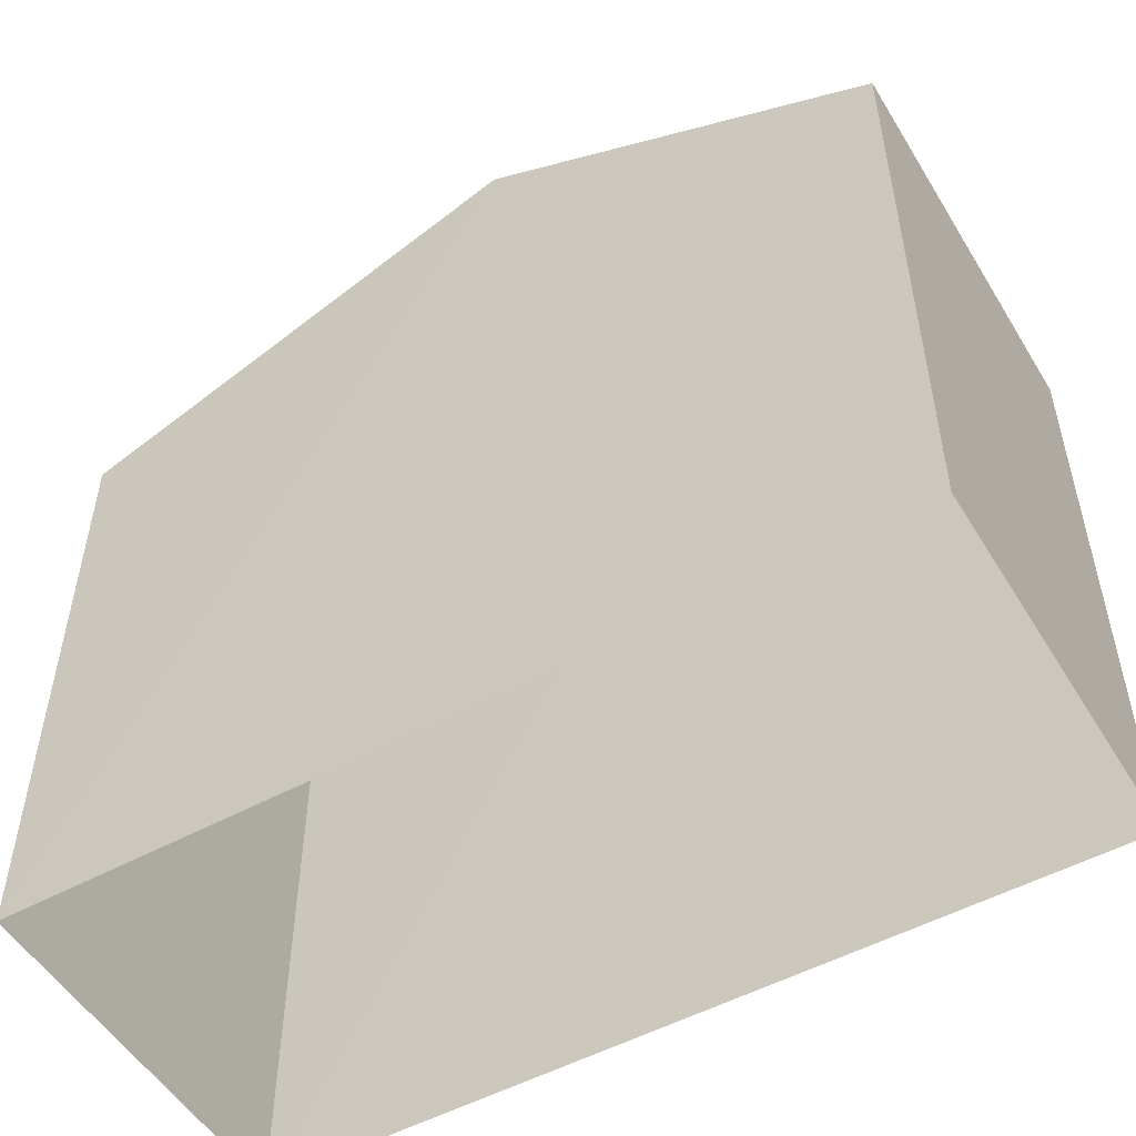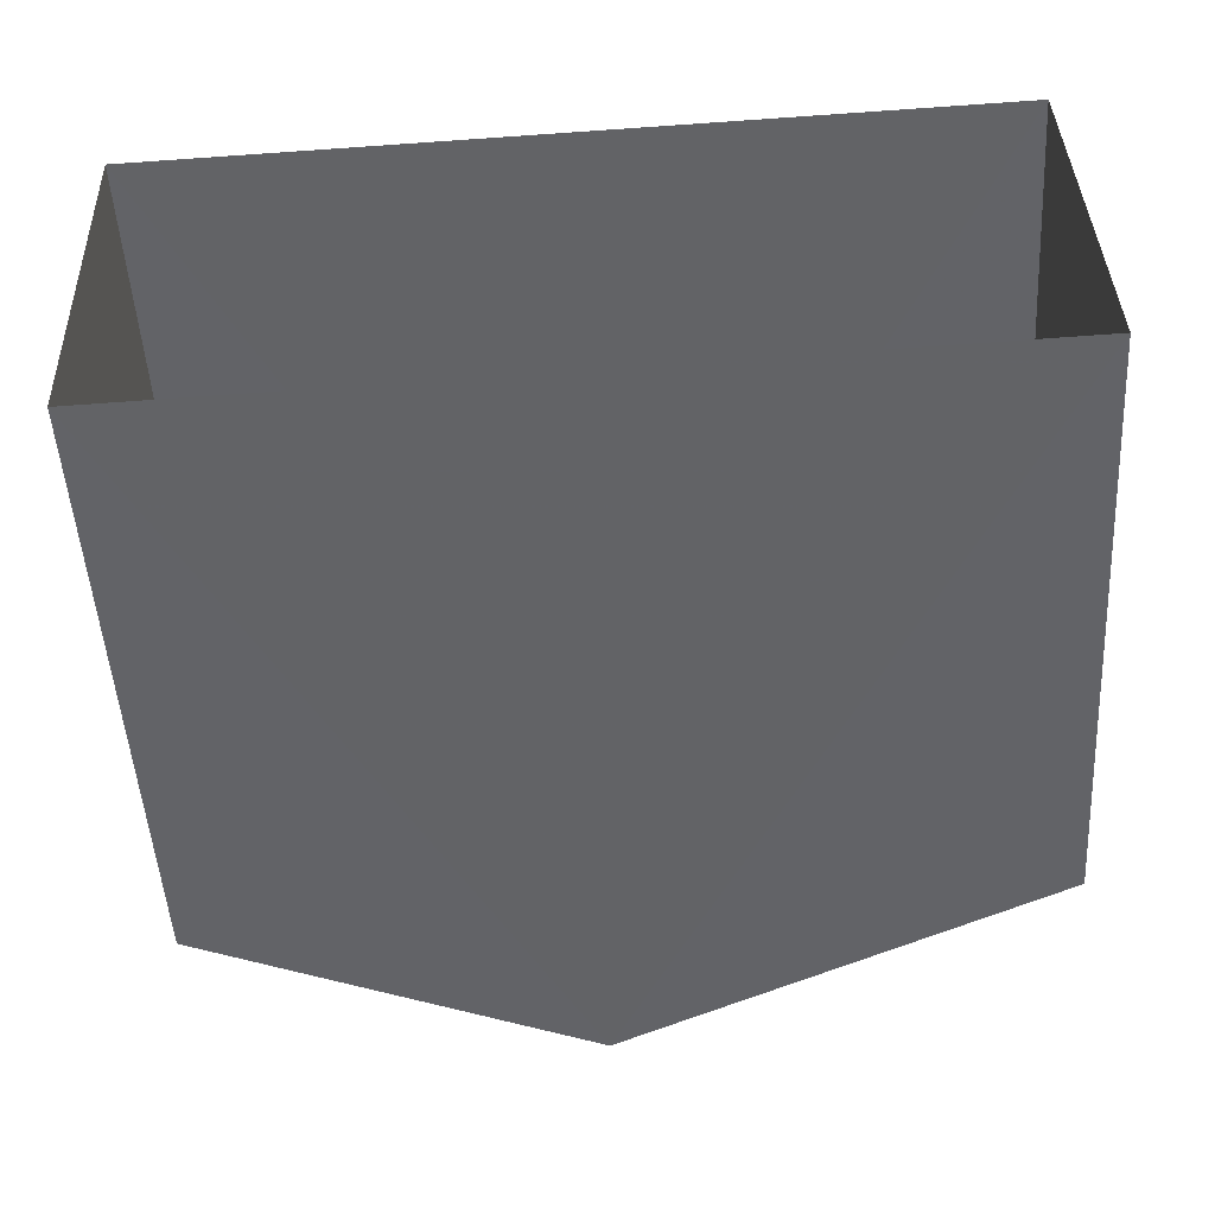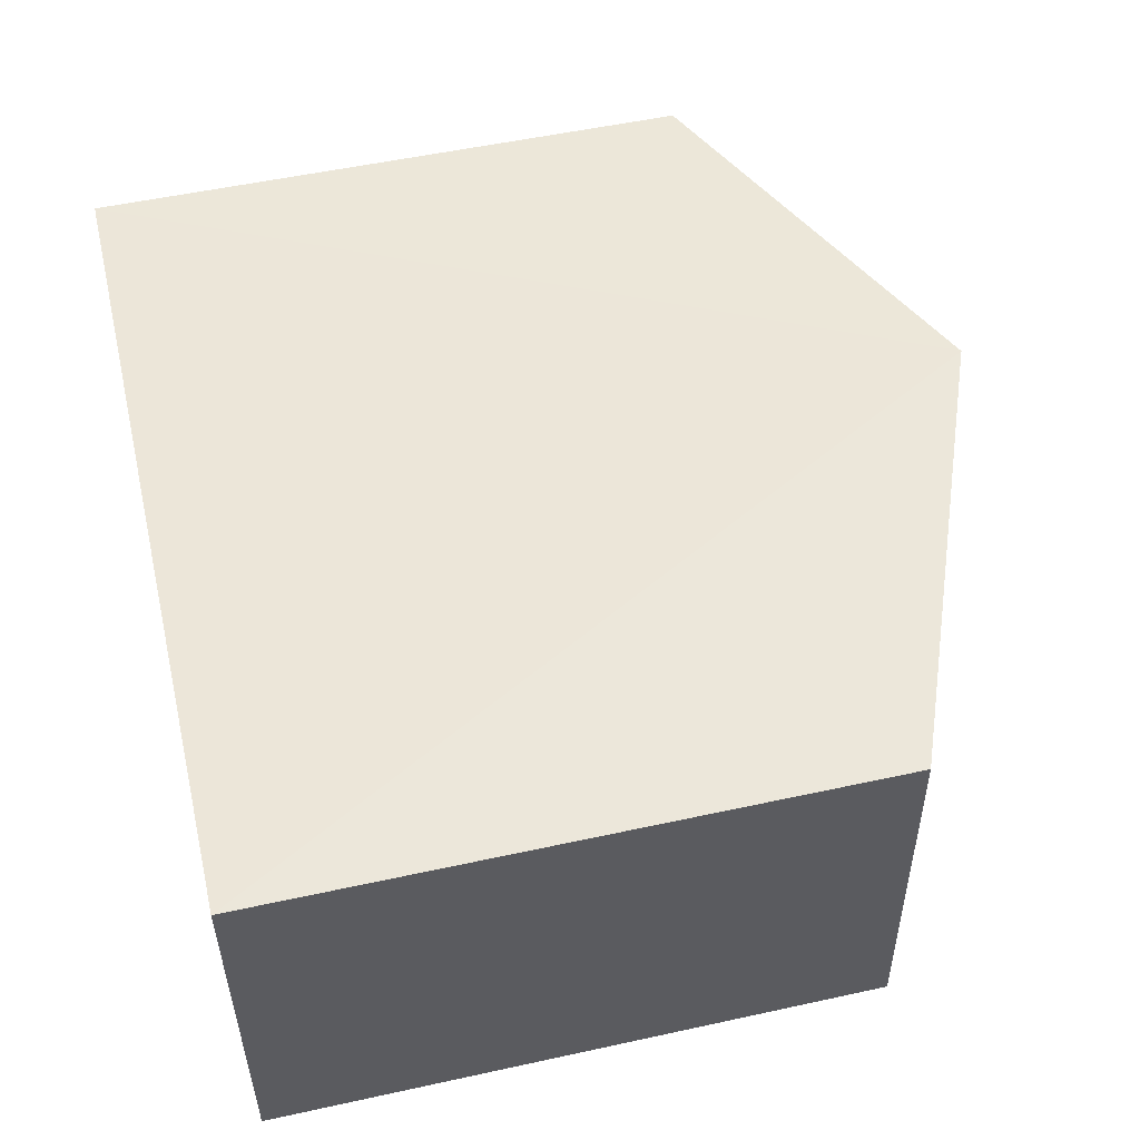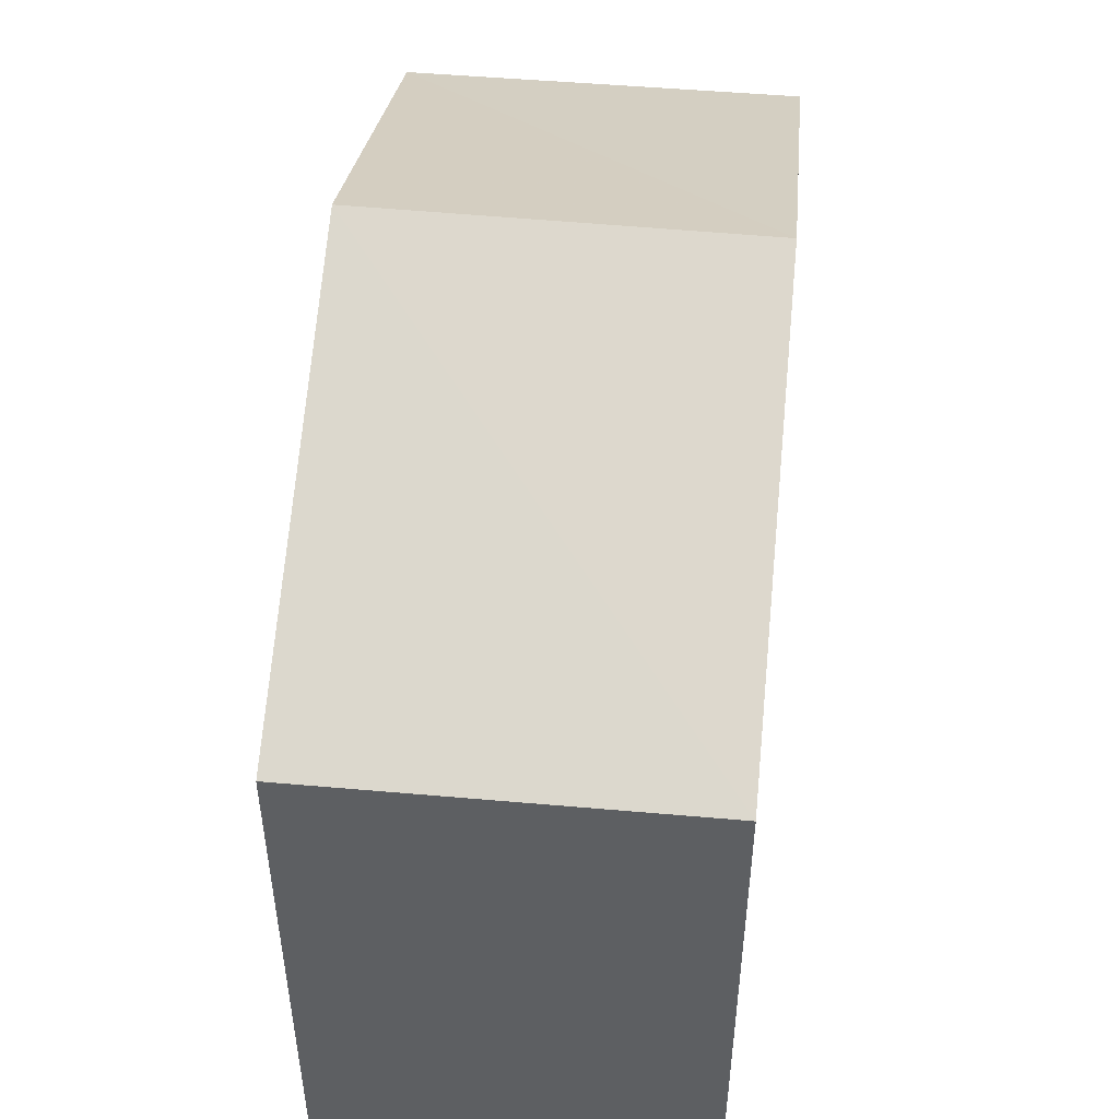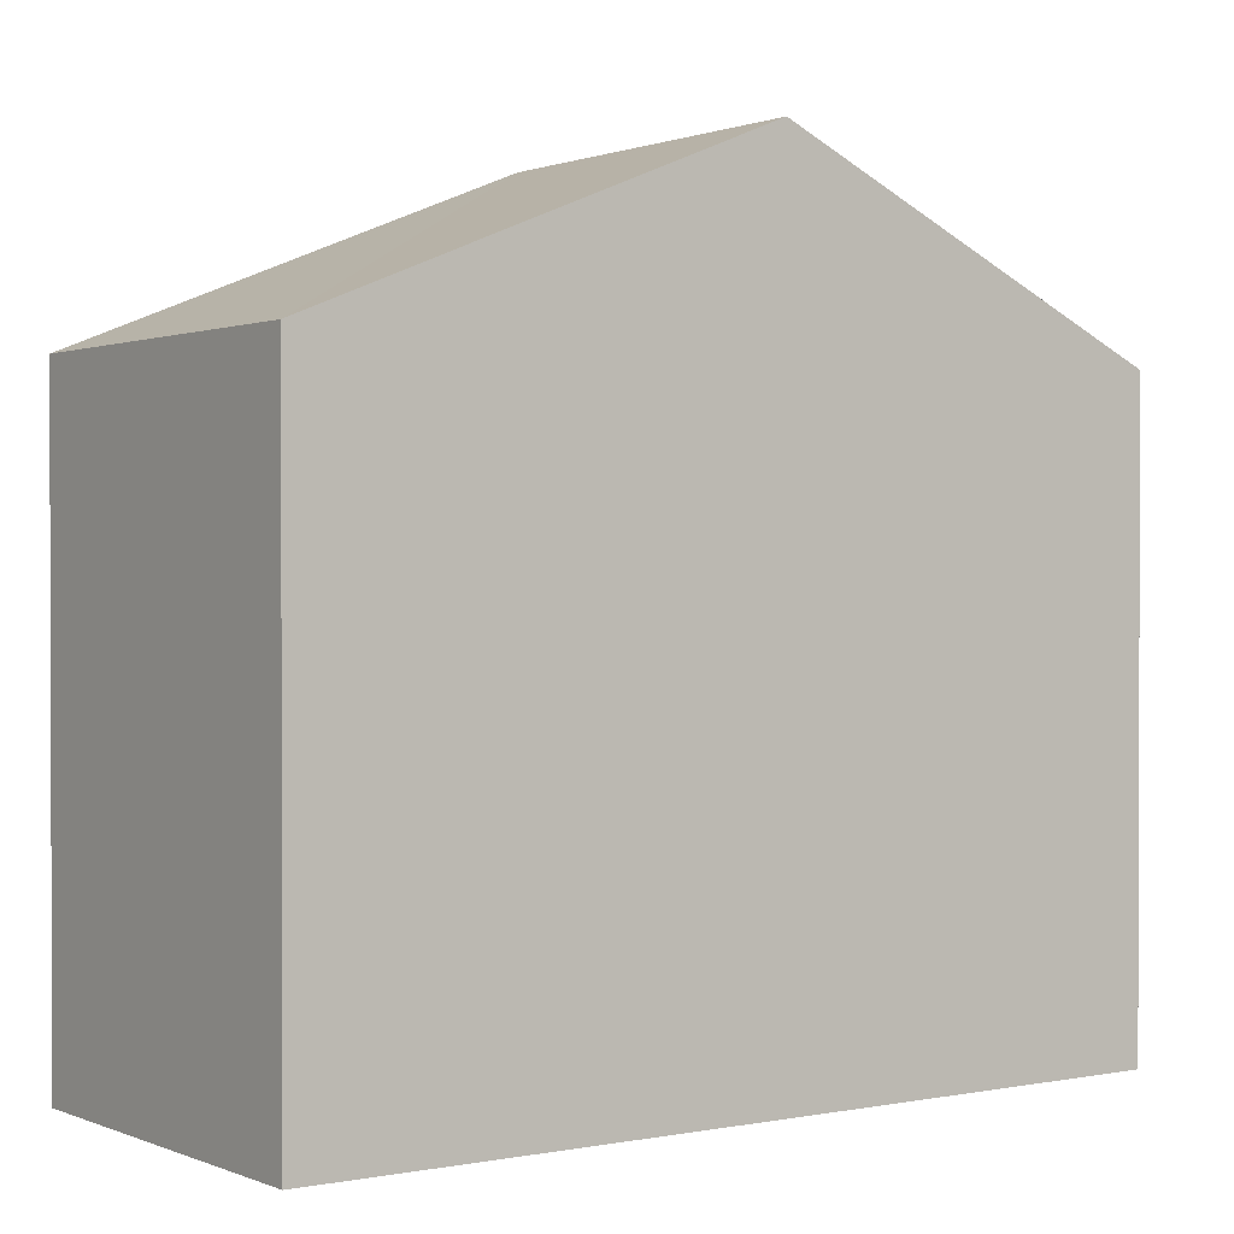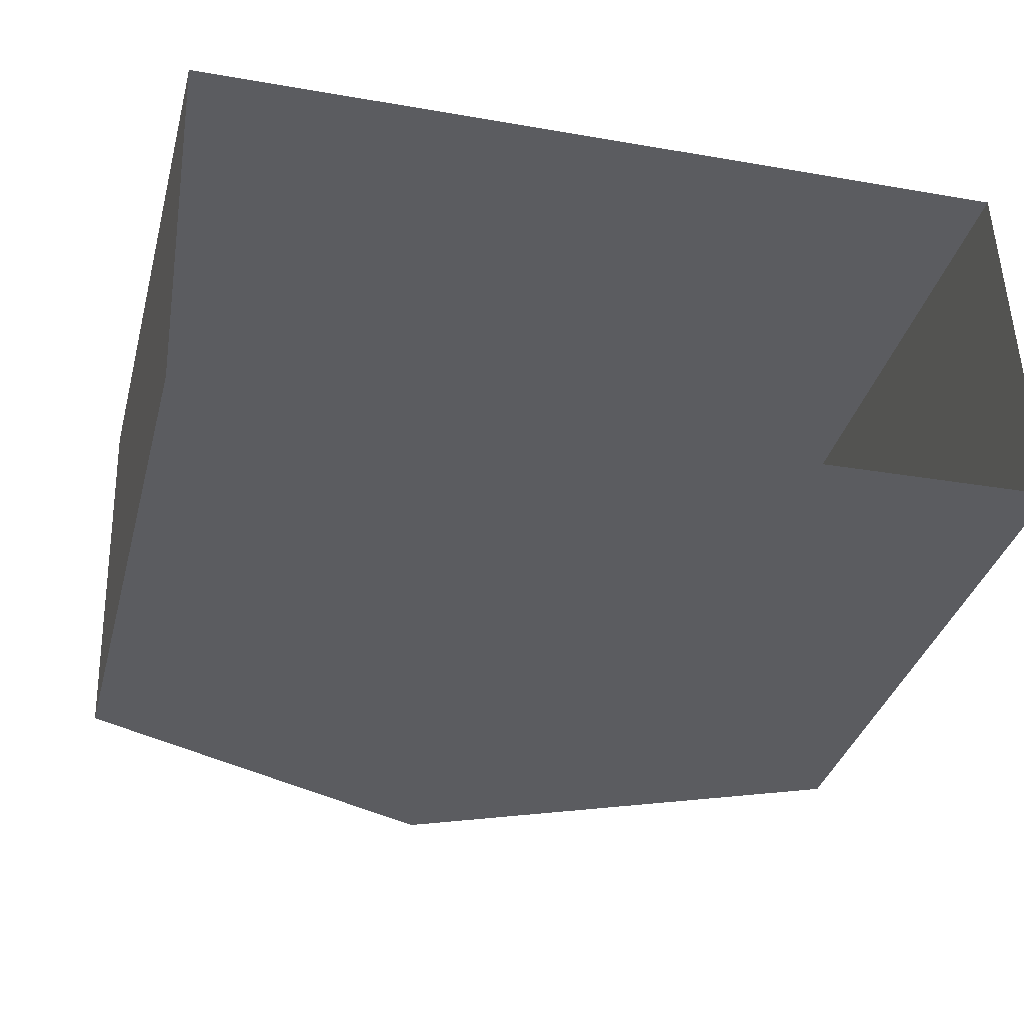
<metadata>
{"format":"obj","ext":"obj","renderer":"f3d","projection":"perspective","resolution":1024,"background":"white","views":[{"elev":-51.9,"azim":28.6,"up":"+Z"},{"elev":-50.7,"azim":-176.6,"up":"+Y"},{"elev":53.6,"azim":-103.3,"up":"+Y"},{"elev":49.8,"azim":-86.3,"up":"+Z"},{"elev":0.8,"azim":-37.4,"up":"+Z"},{"elev":-35.7,"azim":165.4,"up":"+Y"}]}
</metadata>
<code>
v -3.739e+05 -1.046e+05 23.37
v -3.74e+05 -1.046e+05 23.37
v -3.74e+05 -1.046e+05 23.37
v -3.739e+05 -1.046e+05 23.37
v -3.739e+05 -1.046e+05 32.51
v -3.739e+05 -1.046e+05 30.4
v -3.739e+05 -1.046e+05 32.51
v -3.739e+05 -1.046e+05 30.4
v -3.74e+05 -1.046e+05 30.4
v -3.74e+05 -1.046e+05 30.4
f 1 2 3
f 1 4 2
f 5 6 7
f 5 8 6
f 7 9 5
f 7 10 9
f 9 2 5
f 2 4 5
f 4 8 5
f 8 4 1
f 6 8 1
f 6 1 7
f 1 3 7
f 3 10 7
f 9 3 2
f 9 10 3

</code>
